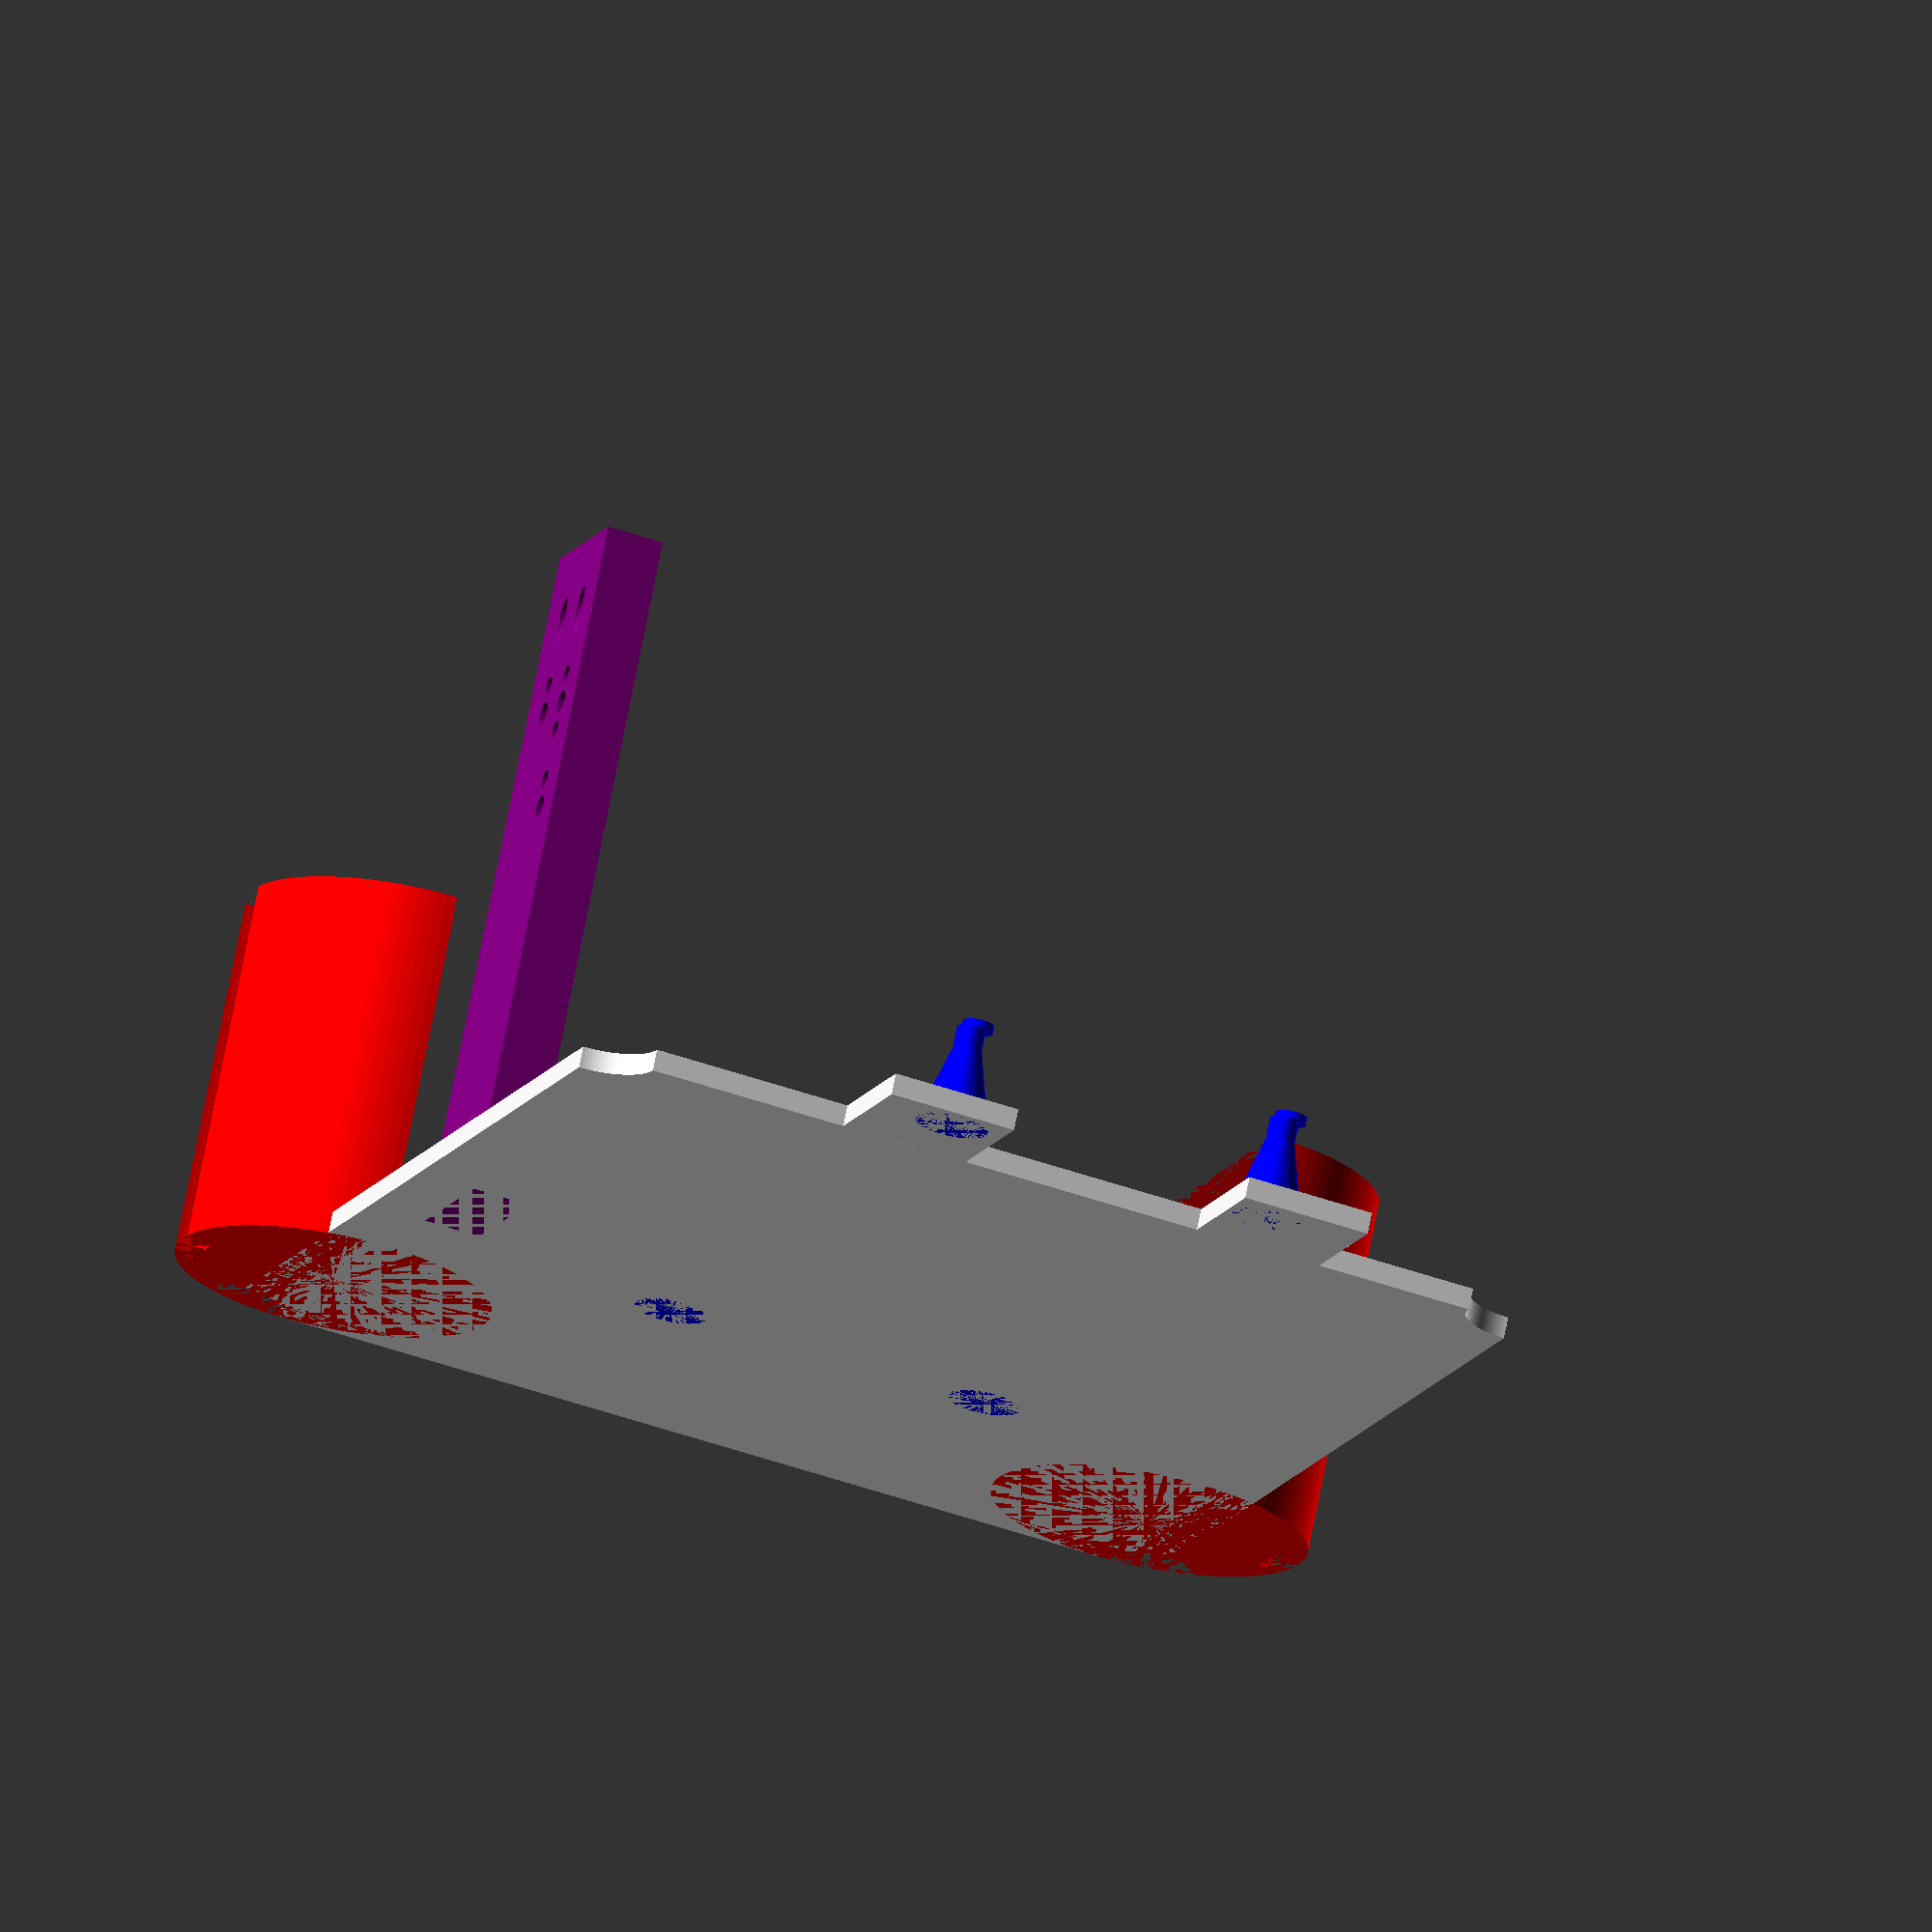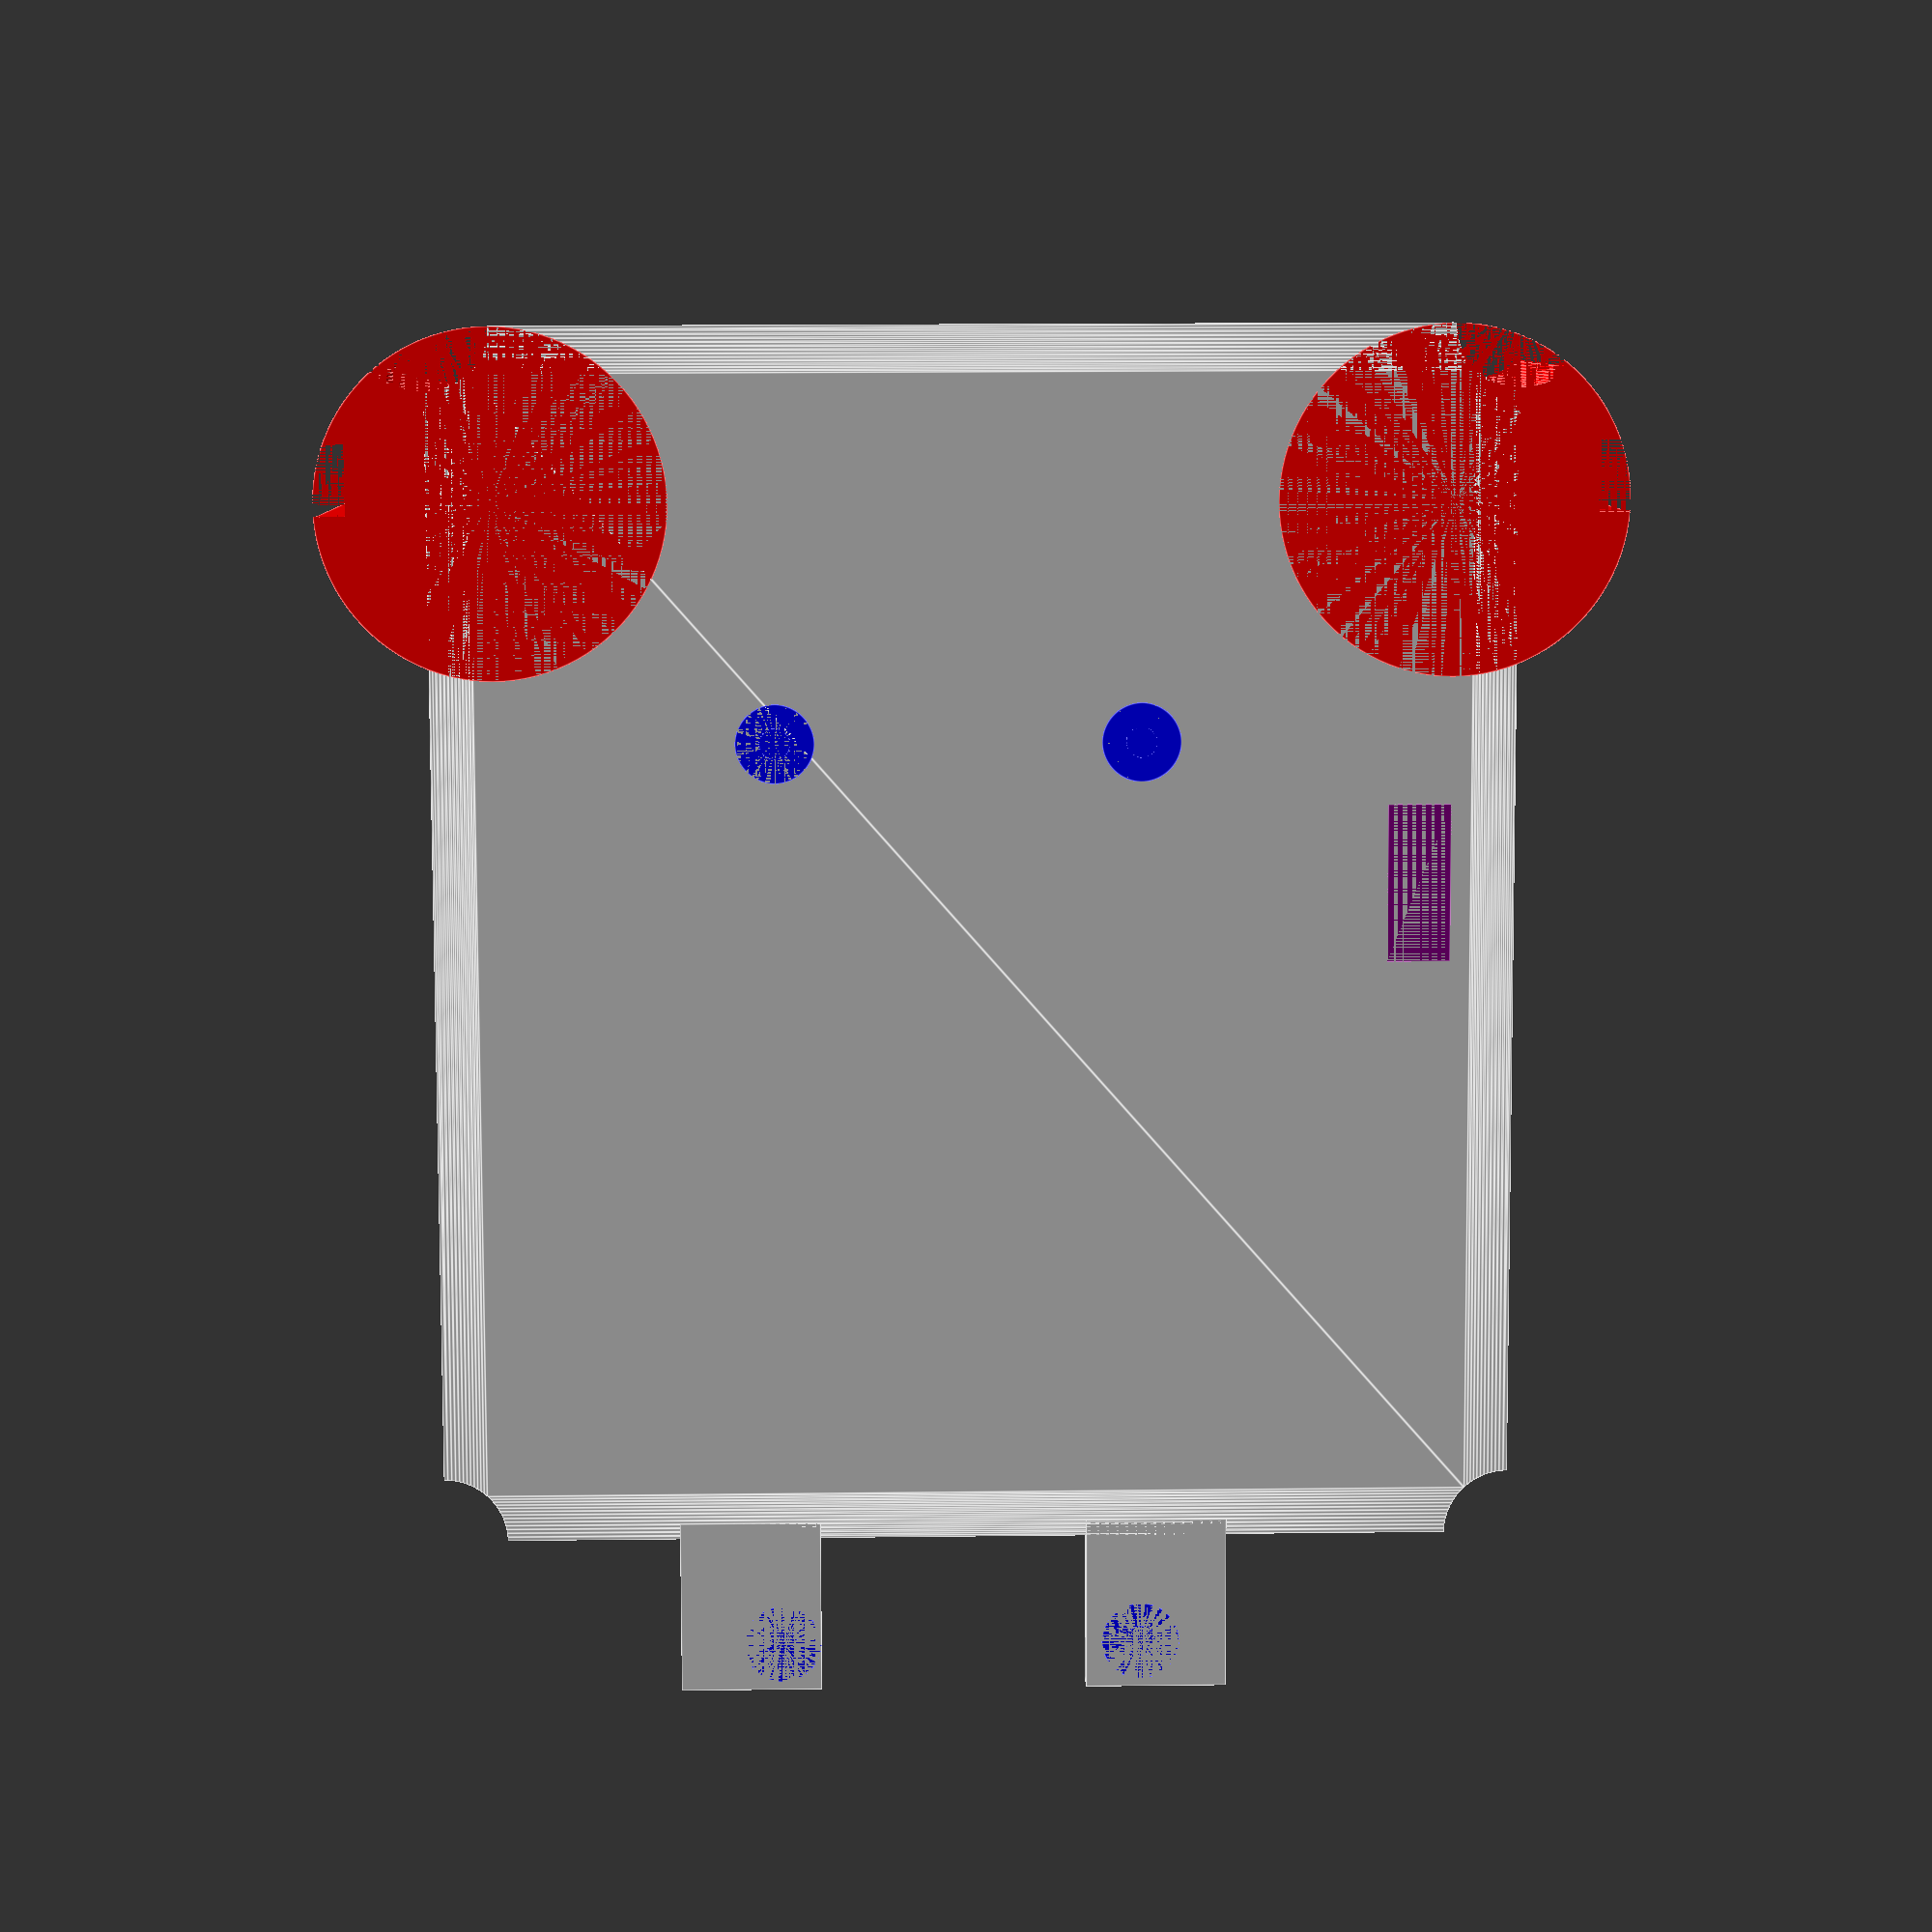
<openscad>
/* 
 Copyright (c) 2021.  Jacques Parker

Permission is hereby granted, free of charge, to any person
obtaining a copy of this software and associated documentation
files (the "Software"), to deal in the Software without restriction, 
including without limitation the rights to use, copy, modify,
merge, publish, distribute, sublicense, and/or sell copies of the
Software, and to permit persons to whom the Software is furnished 
to do so, subject to the following conditions: 

The above copyright notice and this permission notice shall be
included in all copies or substantial portions of # the Software. 

THE SOFTWARE IS PROVIDED "AS IS", WITHOUT WARRANTY OF ANY KIND,
EXPRESS OR IMPLIED, INCLUDING BUT NOT LIMITED TO THE WARRANTIES 
OF MERCHANTABILITY, FITNESS FOR A PARTICULAR PURPOSE AND 
NONINFRINGEMENT. IN NO EVENT SHALL THE AUTHORS OR COPYRIGHT 
HOLDERS BE LIABLE FOR ANY CLAIM, DAMAGES OR OTHER LIABILITY,
WHETHER IN AN ACTION OF CONTRACT, TORT OR OTHERWISE, ARISING 
FROM, OUT OF OR IN CONNECTION WITH THE SOFTWARE OR THE USE OR 
OTHER DEALINGS IN THE SOFTWARE. 

MIT License  copyright@judyandjacques.com

*/

$fn=100;

ENCLOSURE_HEIGHT = 50;
ENCLOSURE_Y = 83;

BASE_X = 77;
BASE_Y = 68;
BASE_Z = 1.5;

CORNER_RADIUS = 4;

SMALL_TABS_WIDTH = 4.5;
SMALL_TABS_X = 9.5 - SMALL_TABS_WIDTH/2;

linear_extrude(height = BASE_Z, convexity = 10, twist = 0)
difference() {
    square([BASE_X, BASE_Y]);
    
    circle(CORNER_RADIUS);
    
    translate([0, BASE_Y])
    circle(CORNER_RADIUS);
    
    translate([0, BASE_Y])
    circle(CORNER_RADIUS);
    
    translate([BASE_X, BASE_Y])
    circle(CORNER_RADIUS);
    
    translate([BASE_X, 0])
    circle(CORNER_RADIUS);
    
//    if (BASE_ONLY) {
//        translate([10, 10])
//        square([BASE_X-20, BASE_Y-20]);
//    }
}

//translate([BASE_X, (BASE_Y-32)/2, 0])
//cube([4, 34, BASE_Z ]);

// For Pi Zero
// Source-https://github.com/daprice/PiHoles/
PI_HOLE_LOCATIONS = 
    [[3.5, 3.5], [61.5, 3.5], [3.5, 26.5], [61.5, 26.5]];

PI_HEIGHT = 1.25;
PI_POST_HEIGHT = 7;

// Post to snap pi onto
PI_X = PI_HOLE_LOCATIONS[1][0]-PI_HOLE_LOCATIONS[0][0];
PI_Y = PI_HOLE_LOCATIONS[2][1]-PI_HOLE_LOCATIONS[0][1];

color("blue")
translate([ BASE_X-PI_X+6, (BASE_Y-PI_Y)/2])
for(holePos = PI_HOLE_LOCATIONS) {
    translate([holePos[0]-5/2, holePos[1]-5/2, 0]) 
    union() {
        cylinder(d=2, h=PI_POST_HEIGHT);
        cylinder(d1=5, d2=2, h=PI_POST_HEIGHT-PI_HEIGHT-0.25);

        translate([0, 0.4, PI_POST_HEIGHT]) 
        scale([1.1, 1.1, 1]) 
        cylinder(d=2, h=0.5);
    }
}

translate([BASE_X-1, (BASE_Y-32)/2, 0])
cube([11, 9, BASE_Z ]);

translate([BASE_X-1, BASE_Y/2+10, 0])
cube([11, 9, BASE_Z ]);


CAMERA_HEIGHT = 25;
CANERA_LENGTH = 80;
CAMERA_WIDTH = 20;
CAMERA_THICKNESS = 0.9;
CAMERA_ELEVATION = ENCLOSURE_HEIGHT - CAMERA_HEIGHT - 2;

CAM_POST_D = CAMERA_WIDTH + 2;
CAM_POST_BOTTOM = CAMERA_ELEVATION;
CAM_POST_TOP = CAM_POST_BOTTOM+2 * CAMERA_THICKNESS;

module CameraPost() {
    difference() {
        union() {
            cylinder(h = CAM_POST_TOP, d = CAM_POST_D);
            
            translate([0, 0,  CAM_POST_TOP])
            difference() {
                cylinder(h = 0.5, d = CAM_POST_D);
                
                cylinder(h = 0.5, d = CAMERA_WIDTH - 0.25);
            }
        }
        
        translate([0, 0, CAM_POST_BOTTOM])
        cylinder(h = CAM_POST_TOP-CAM_POST_BOTTOM, d = CAMERA_WIDTH);

        translate([-(CAM_POST_D+2)/2, 0 , 0])
        cube([CAM_POST_D+2, CAM_POST_D+2, CAM_POST_TOP+2]);
    } 
}

top_x = CAMERA_WIDTH/2 + 1;
center_y =(BASE_Y-CANERA_LENGTH + CAMERA_WIDTH)/2;

color("red")
difference() {
    translate([top_x, center_y, 0])
    union() {
        CameraPost();
        
        translate([0, CANERA_LENGTH-CAMERA_WIDTH, 0])
        rotate([0, 0, 180])
        CameraPost();
    }

    translate([-1, 0, 0])
    cylinder(r = CORNER_RADIUS+1, h = CAMERA_ELEVATION+10);
    
    translate([-1, BASE_Y, 0])
    cylinder(r = CORNER_RADIUS+1, h = CAMERA_ELEVATION+10);

    translate([0, center_y, 0])
    translate([SMALL_TABS_X, -CAM_POST_D/2, 0])
    union() {
        cube([SMALL_TABS_WIDTH, 2, CAMERA_ELEVATION+10]);

        translate([0, ENCLOSURE_Y-3, 0])
        cube([SMALL_TABS_WIDTH, 2, CAMERA_ELEVATION+10]);
    }
}

POST_X = 10;
POST_Y = 4;
POST_Z = ENCLOSURE_HEIGHT-2;

PR_X = 3.6;
CAP_X = 3.6;

WR = 0.6;
JR = 0.75;

color("purple")
translate([CAMERA_WIDTH + 20, 8, 0]) 
rotate([0,0,180])
difference() {
    cube([POST_X, POST_Y, POST_Z]);

    translate([(POST_X-PR_X-WR)/2, (POST_Y-WR)/2, POST_Z + 1])
    rotate([200, 0, 0])
    cylinder(r = WR, h = 10);

    translate([(POST_X+PR_X-WR)/2, (POST_Y-WR)/2, POST_Z + 1])
    rotate([200, 0, 0])
    cylinder(r = WR, h = 10);

    translate([(POST_X-PR_X-WR)/2, (POST_Y-WR)/2+3, POST_Z - 10])
    rotate([90, 0, 0])
    cylinder(r = WR, h = 6);

    translate([(POST_X+PR_X-JR)/2, (POST_Y-JR)/2+3, POST_Z - 12])
    rotate([90, 0, 0])
    cylinder(r = JR, h = 6);

    translate([(POST_X+PR_X-WR)/2, (POST_Y-WR)/2+3, POST_Z - 10])
    rotate([90, 0, 0])
    cylinder(r = WR, h = 6);

    translate([(POST_X-PR_X-JR)/2, (POST_Y-JR)/2+3, POST_Z - 12])
    rotate([90, 0, 0])
    cylinder(r = JR, h = 6);

    translate([(POST_X-PR_X-WR)/2, (POST_Y-WR)/2+3, POST_Z - 14])
    rotate([90, 0, 0])
    cylinder(r = WR, h = 6);

    cap_z = POST_Z-14-CAP_X;
    translate([(POST_X-PR_X-WR)/2, (POST_Y-WR)/2+3, cap_z])
    rotate([90, 0, 0])
    cylinder(r = WR, h = 6);

    translate([(POST_X-PR_X-JR)/2, (POST_Y-JR)/2+3, cap_z-2])
    rotate([90, 0, 0])
    cylinder(r = JR, h = 6);
}



</openscad>
<views>
elev=107.2 azim=70.4 roll=349.0 proj=o view=solid
elev=171.9 azim=270.2 roll=1.4 proj=p view=edges
</views>
